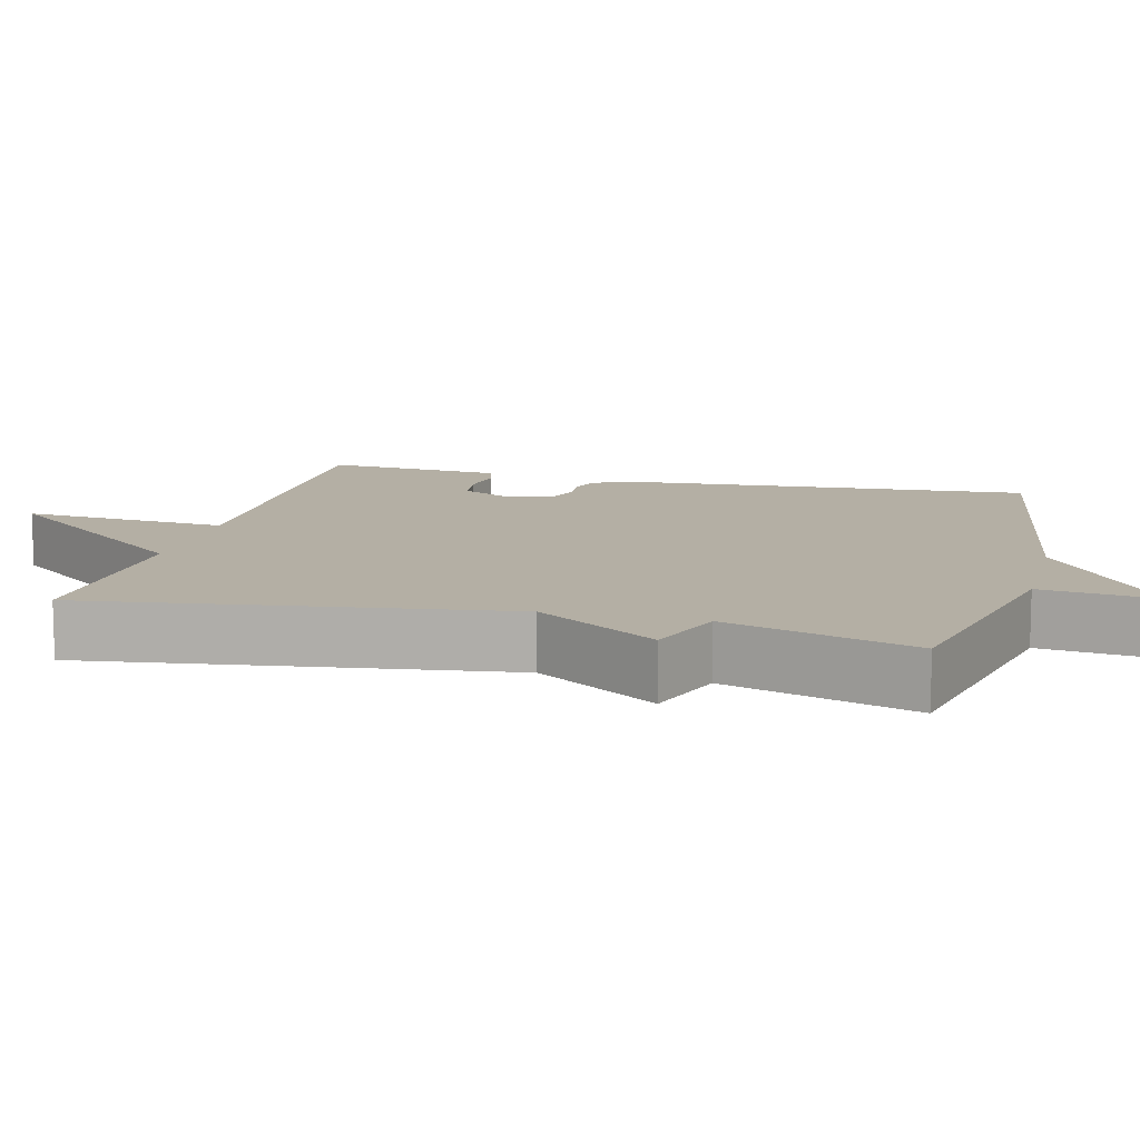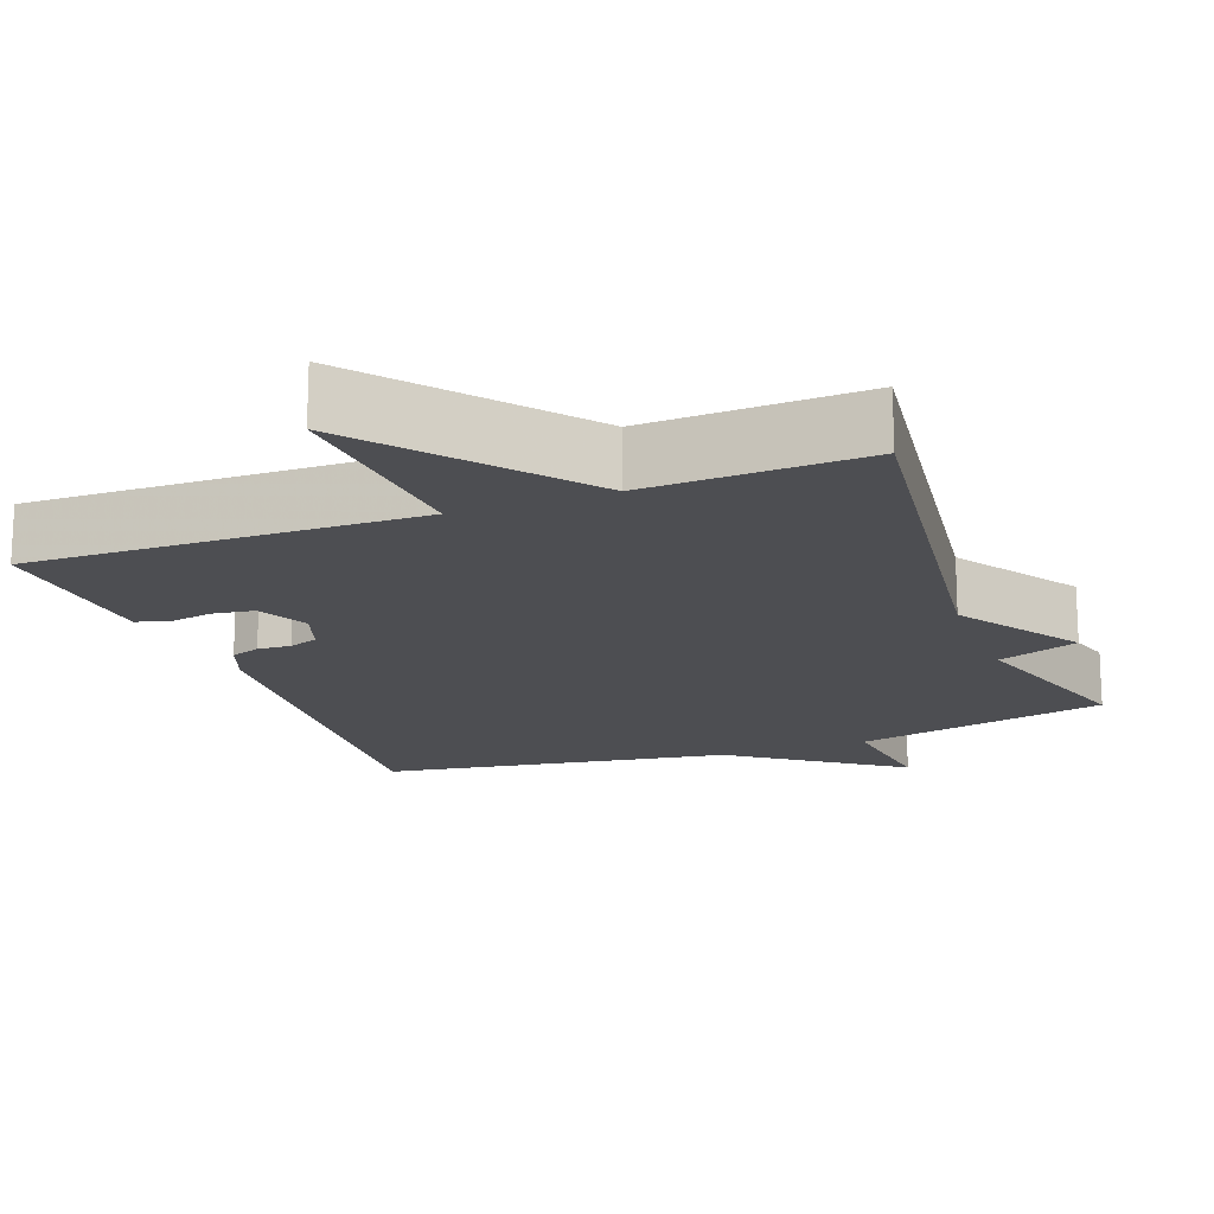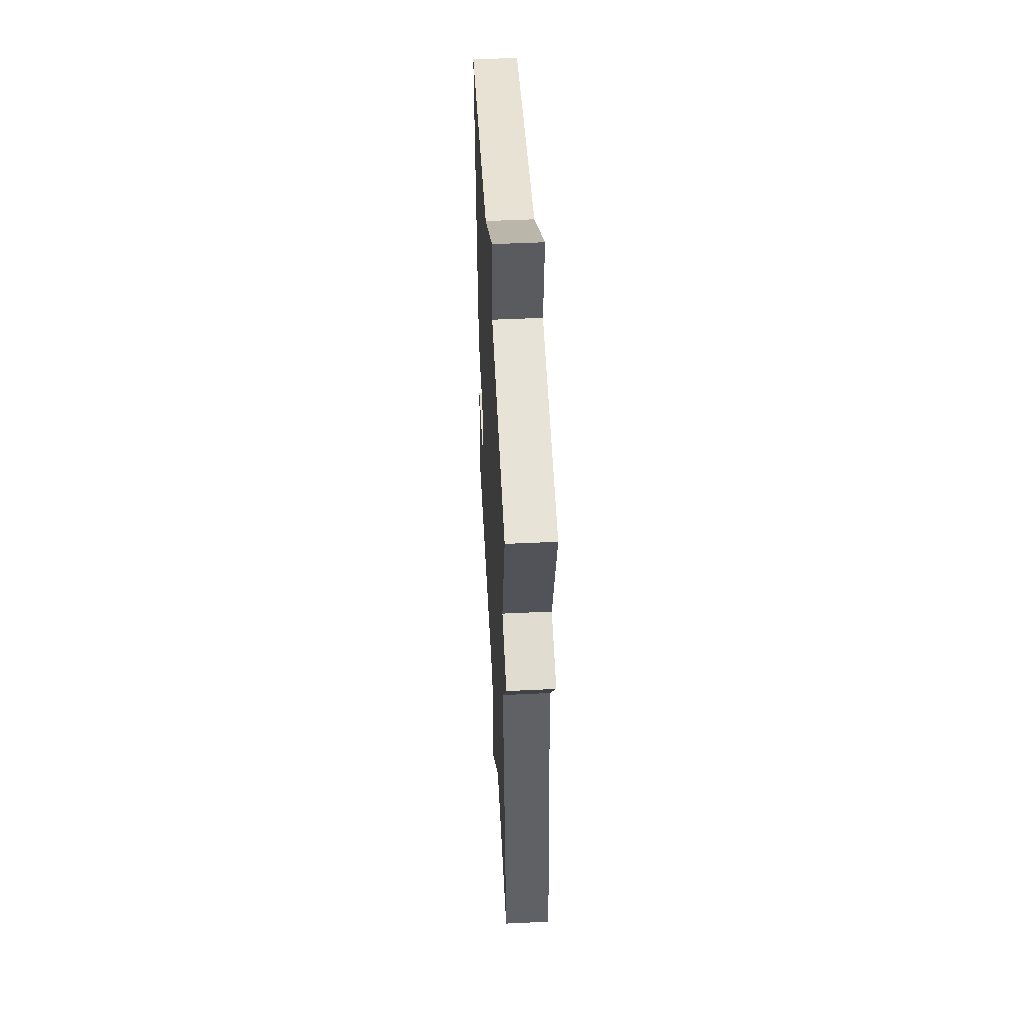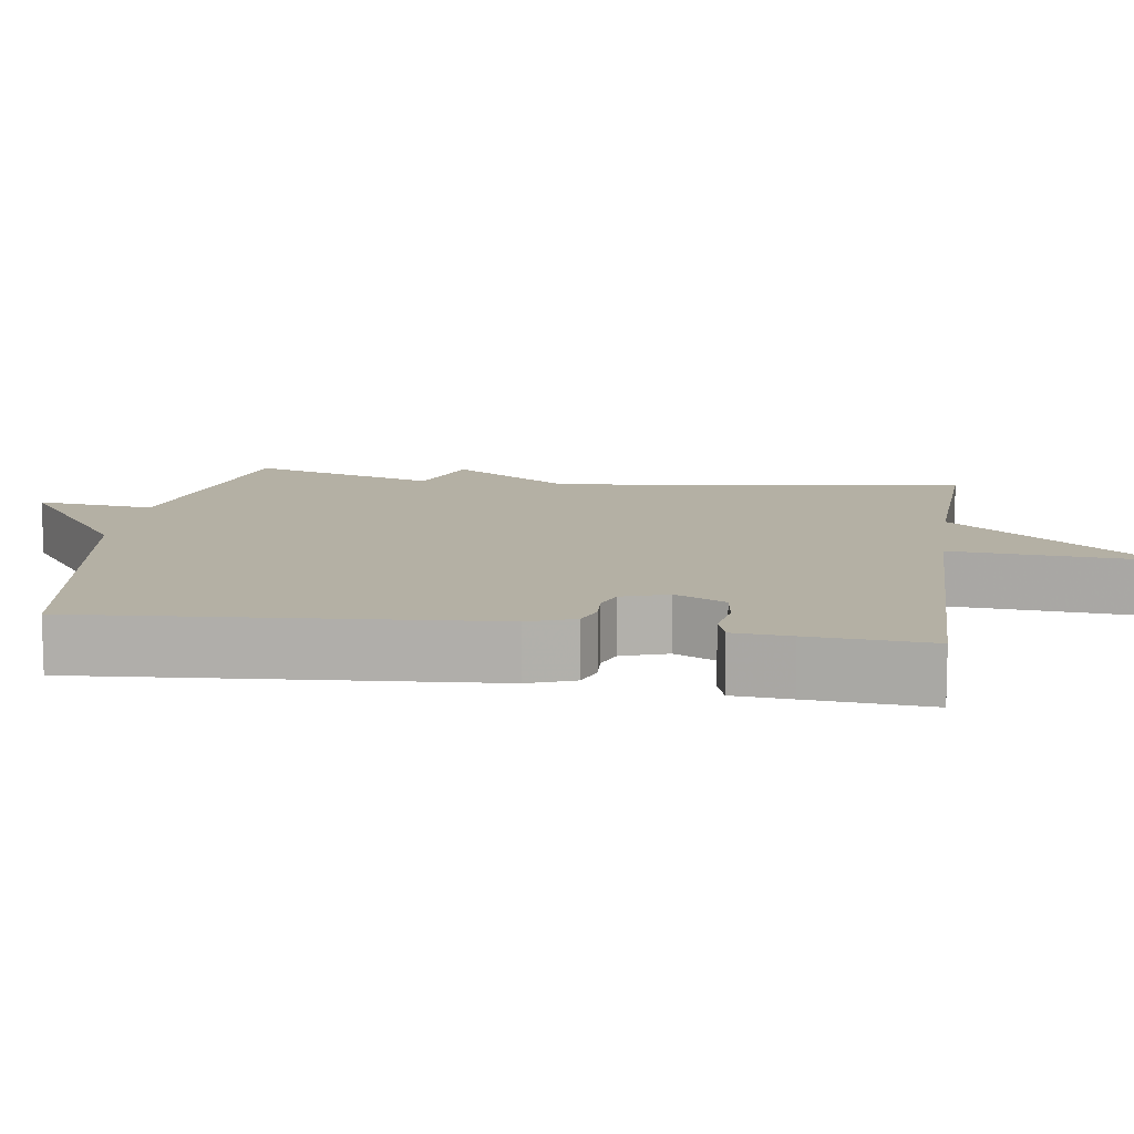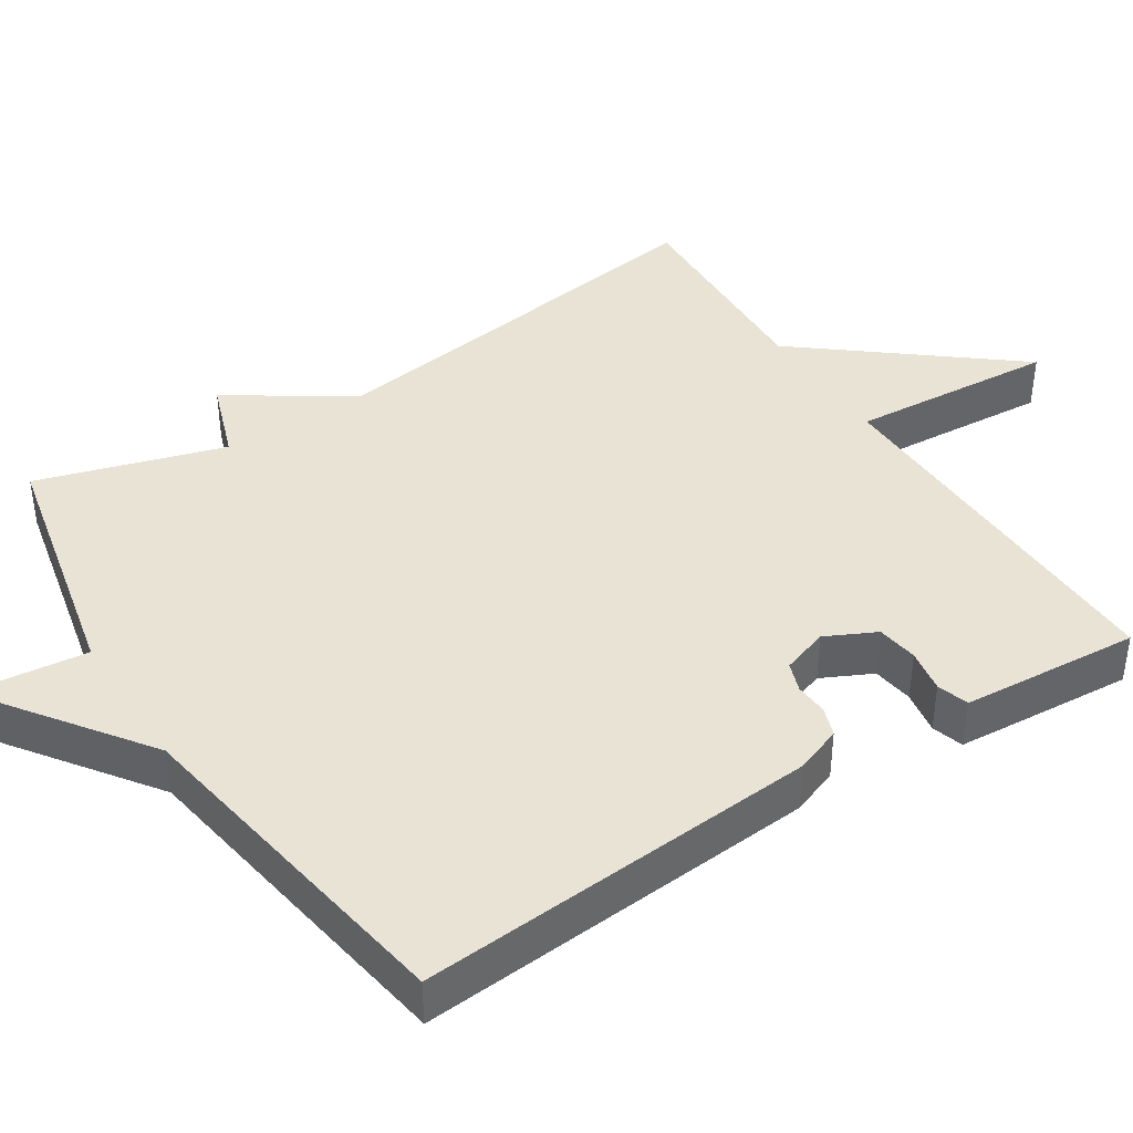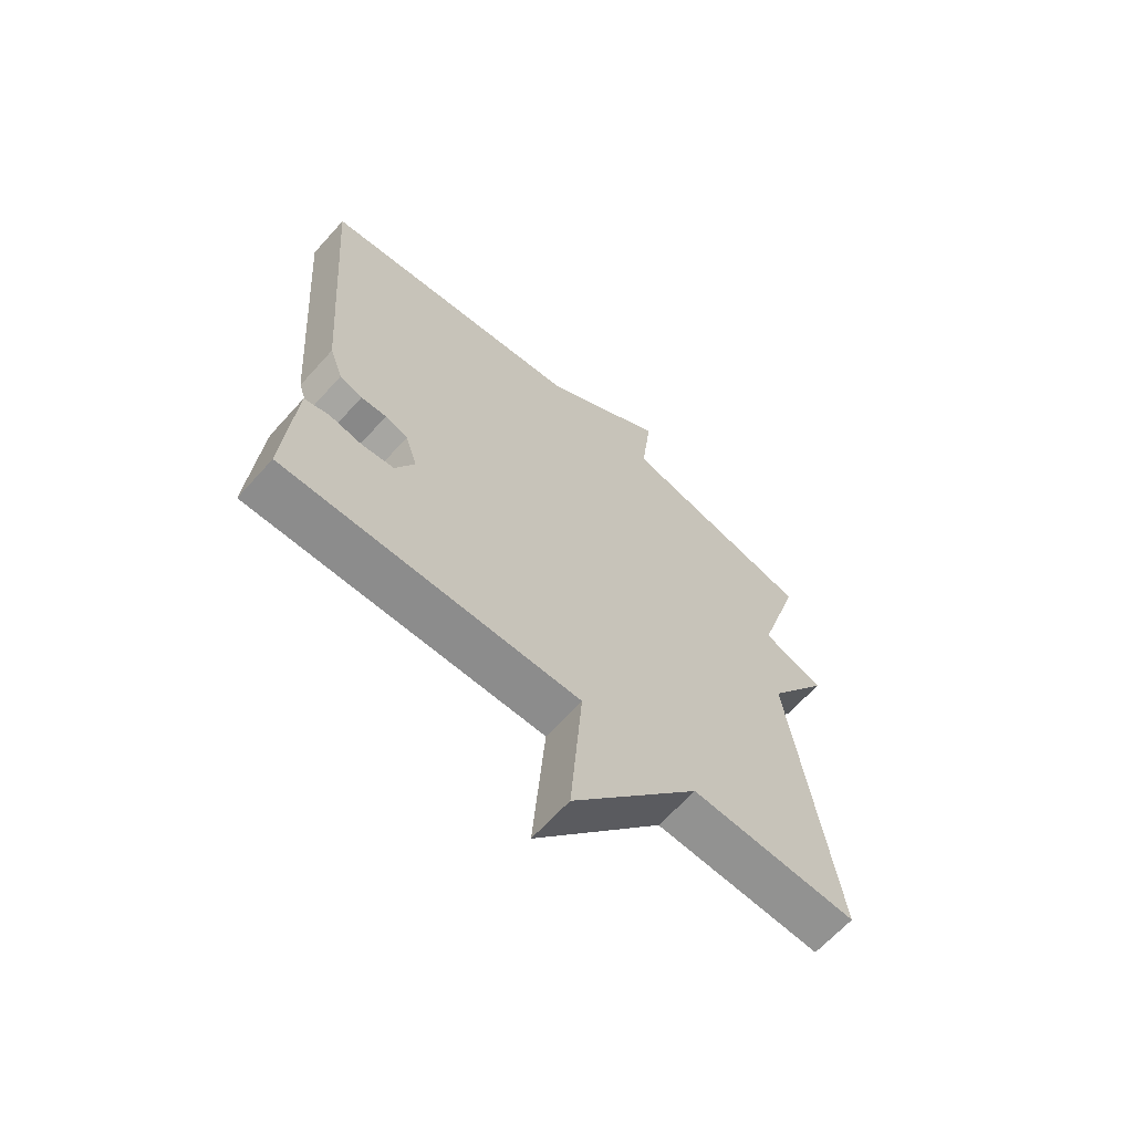
<metadata>
{"format":"obj","ext":"obj","renderer":"f3d","projection":"perspective","resolution":1024,"background":"white","views":[{"elev":11.3,"azim":-75.7,"up":"+Y"},{"elev":-17.2,"azim":-159.3,"up":"+Y"},{"elev":50.1,"azim":-93.0,"up":"+Z"},{"elev":11.5,"azim":98.3,"up":"+Y"},{"elev":41.3,"azim":57.2,"up":"+Y"},{"elev":-65.0,"azim":138.0,"up":"+Z"}]}
</metadata>
<code>
v 0.5 0.07 -0.5
v -0.011 0.07 -0.489
v 0.01 0.07 -0.764
v -0.211 0.07 -0.489
v -0.5 0.07 -0.5
v -0.424 0.07 0.05
v -0.531 0.07 0.212
v -0.424 0.07 0.25
v -0.5 0.07 0.5
v -0.162 0.07 0.574
v -0.18 0.07 0.732
v 0.038 0.07 0.574
v 0.5 0.07 0.5
v 0.46 0.07 -0.035
v 0.437 0.07 -0.097
v 0.398 0.07 -0.111
v 0.354 0.07 -0.108
v 0.315 0.07 -0.122
v 0.294 0.07 -0.184
v 0.327 0.07 -0.251
v 0.382 0.07 -0.259
v 0.44 0.07 -0.249
v 0.482 0.07 -0.262
v 0.488 0.07 -0.339
v 0.5 0 -0.5
v -0.011 0 -0.489
v 0.01 0 -0.764
v -0.211 0 -0.489
v -0.5 0 -0.5
v -0.424 0 0.05
v -0.531 0 0.212
v -0.424 0 0.25
v -0.5 0 0.5
v -0.162 0 0.574
v -0.18 0 0.732
v 0.038 0 0.574
v 0.5 0 0.5
v 0.46 0 -0.035
v 0.437 0 -0.097
v 0.398 0 -0.111
v 0.354 0 -0.108
v 0.315 0 -0.122
v 0.294 0 -0.184
v 0.327 0 -0.251
v 0.382 0 -0.259
v 0.44 0 -0.249
v 0.482 0 -0.262
v 0.488 0 -0.339
f 24 1 2
f 23 24 2
f 22 23 2
f 21 22 2
f 20 21 2
f 19 20 2
f 18 19 2
f 15 16 17
f 14 15 17
f 13 14 17
f 12 13 17
f 12 17 18
f 11 12 18
f 10 11 18
f 10 18 2
f 9 10 2
f 8 9 2
f 6 7 8 2
f 4 5 6
f 2 3 4 6
f 26 25 48
f 26 48 47
f 26 47 46
f 26 46 45
f 26 45 44
f 26 44 43
f 26 43 42
f 41 40 39
f 41 39 38
f 41 38 37
f 41 37 36
f 42 41 36
f 42 36 35
f 42 35 34
f 26 42 34
f 26 34 33
f 26 33 32
f 26 32 31 30
f 30 29 28
f 30 28 27 26
f 1 25 26 2
f 2 26 27 3
f 3 27 28 4
f 4 28 29 5
f 5 29 30 6
f 6 30 31 7
f 7 31 32 8
f 8 32 33 9
f 9 33 34 10
f 10 34 35 11
f 11 35 36 12
f 12 36 37 13
f 13 37 38 14
f 14 38 39 15
f 15 39 40 16
f 16 40 41 17
f 17 41 42 18
f 18 42 43 19
f 19 43 44 20
f 20 44 45 21
f 21 45 46 22
f 22 46 47 23
f 23 47 48 24
f 24 48 25 1

</code>
